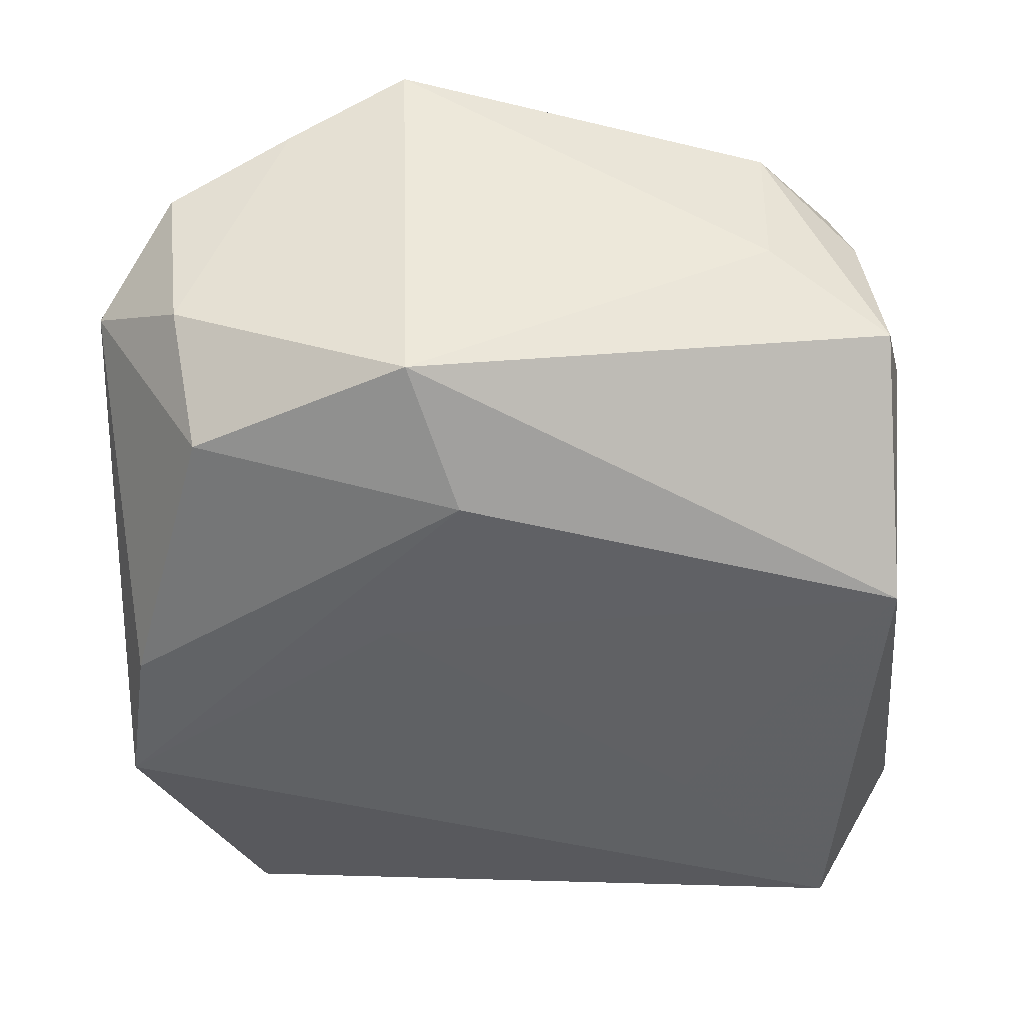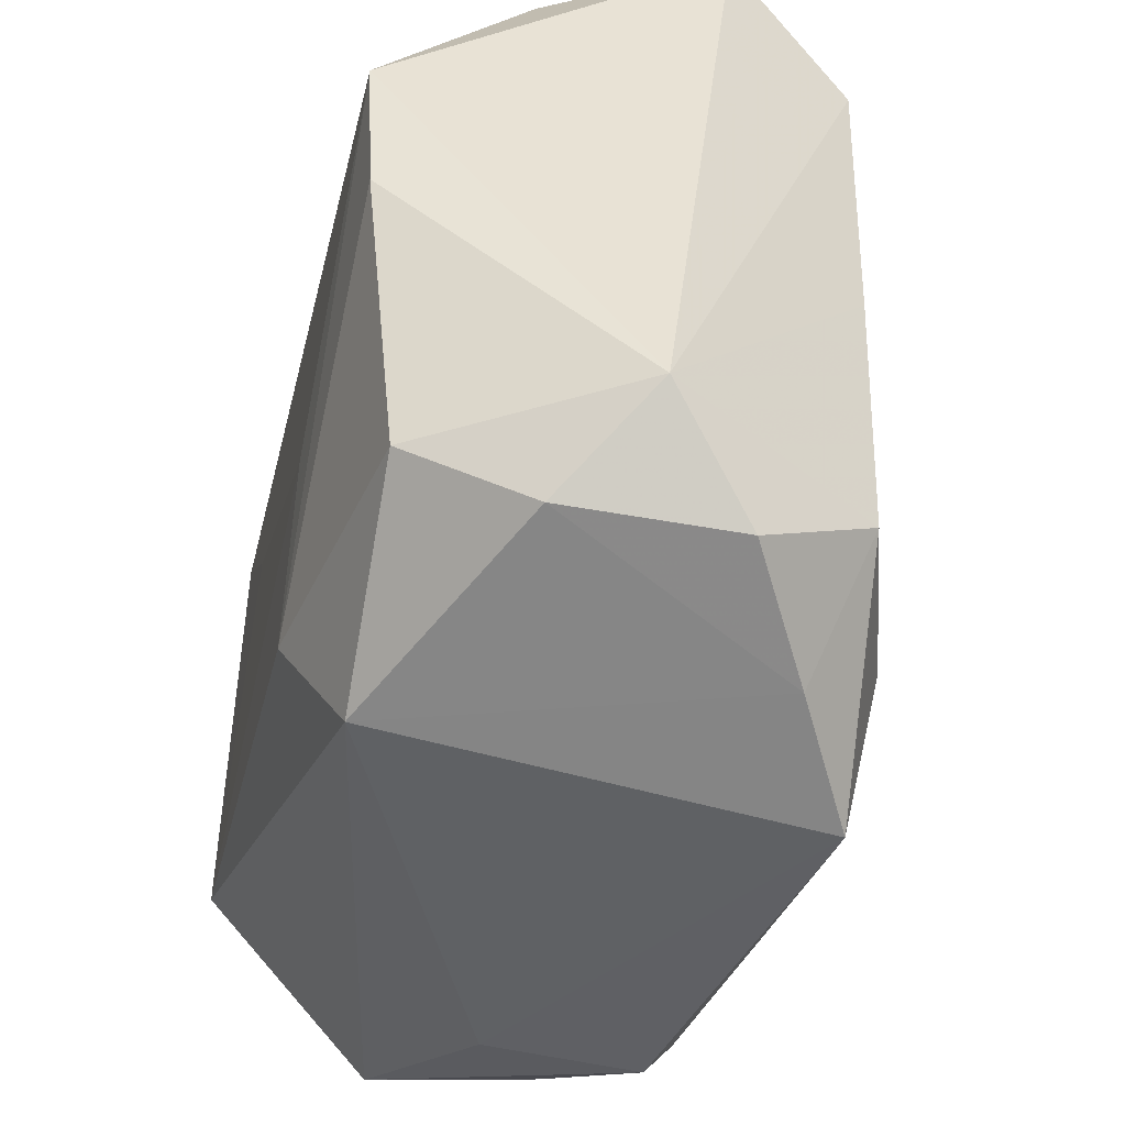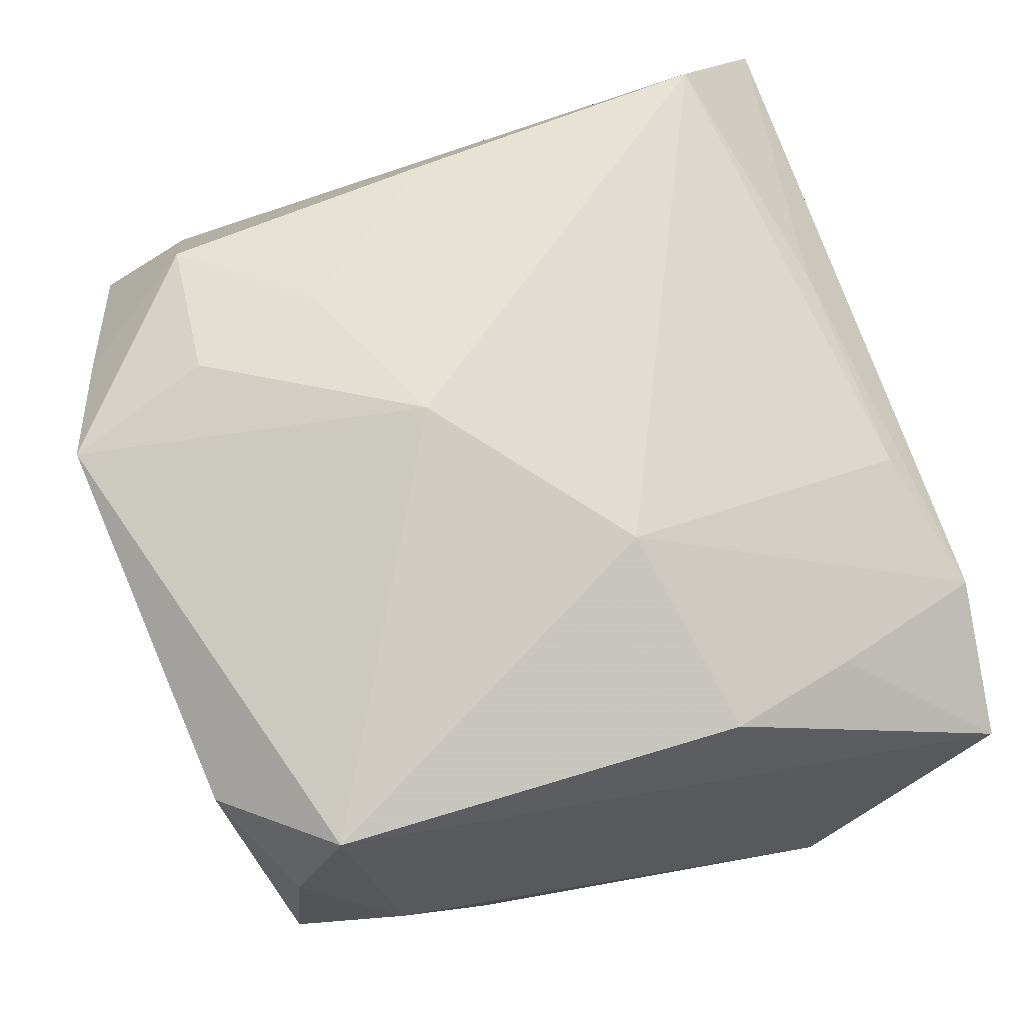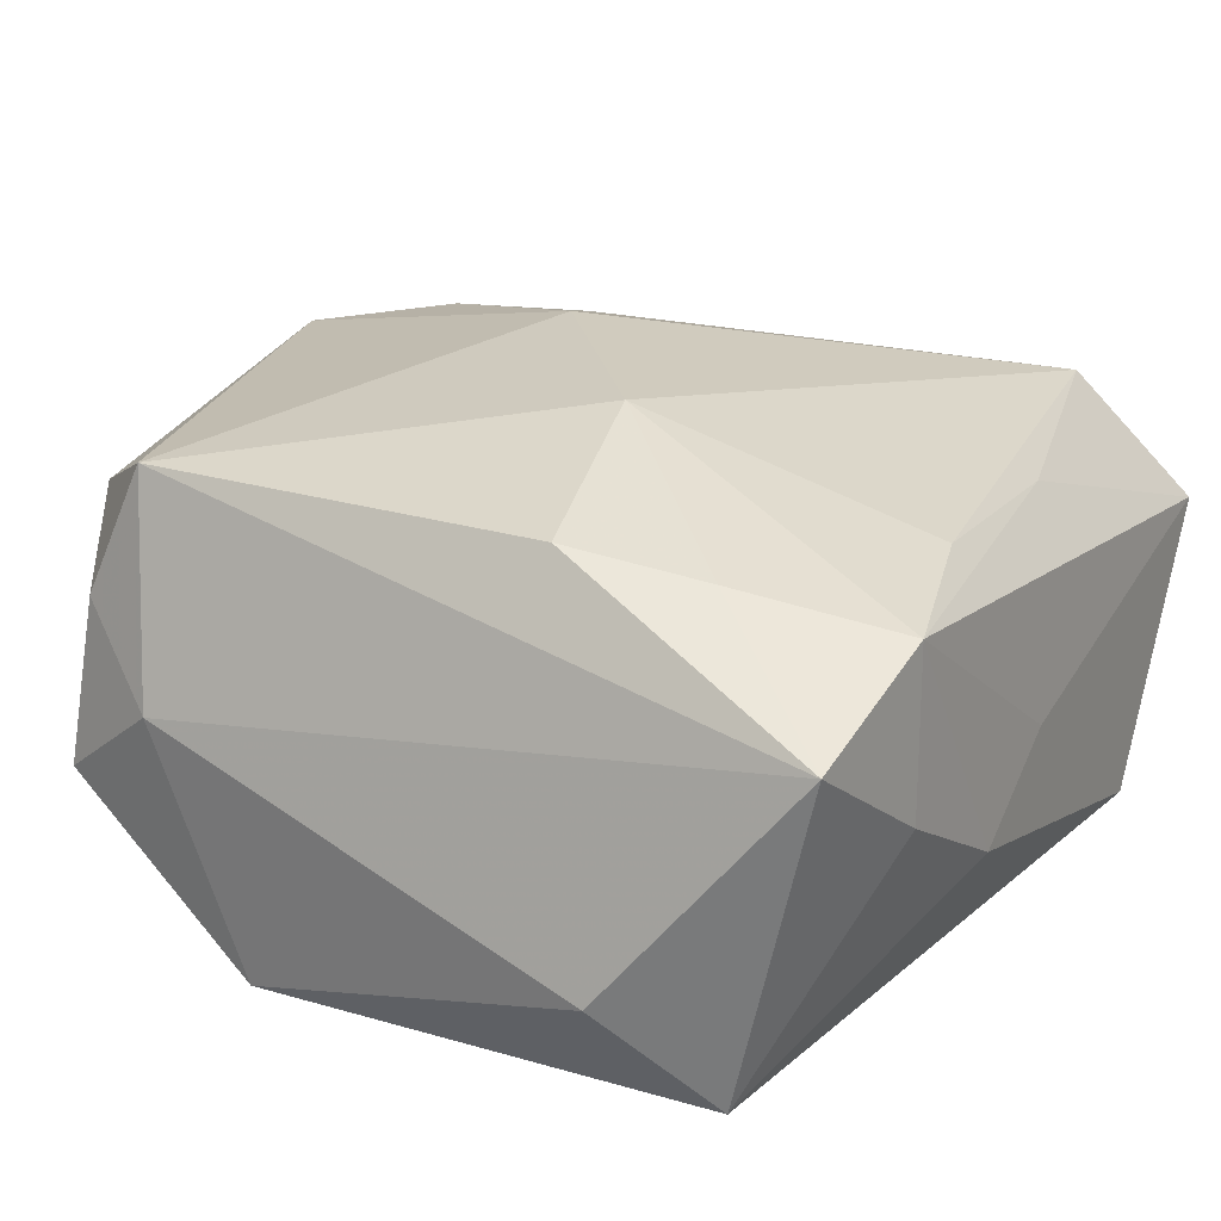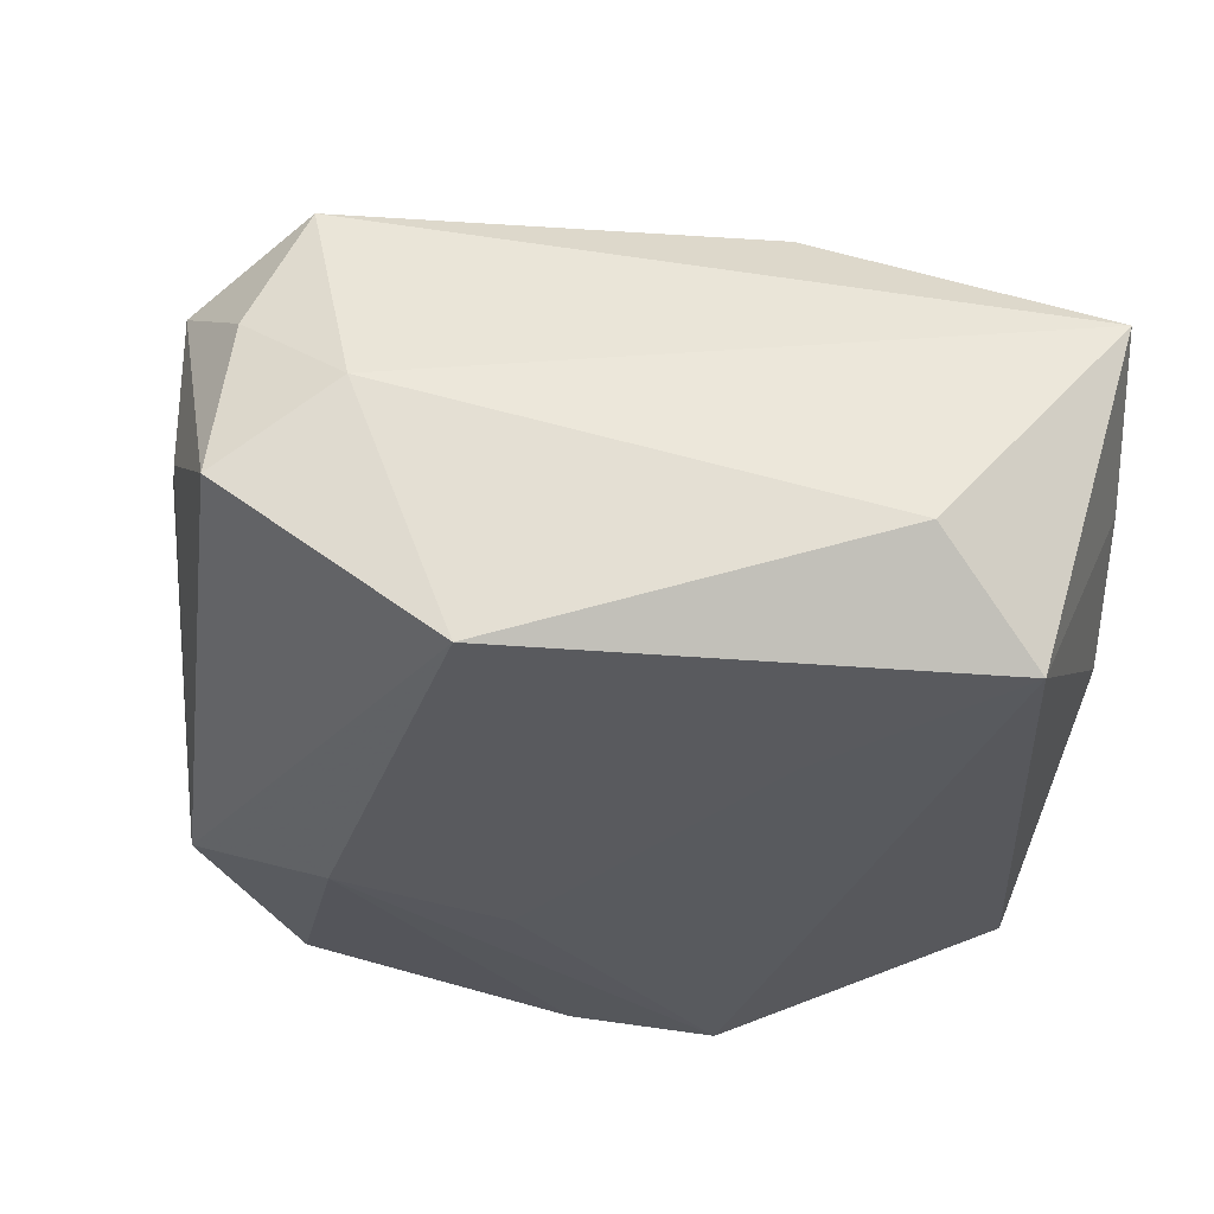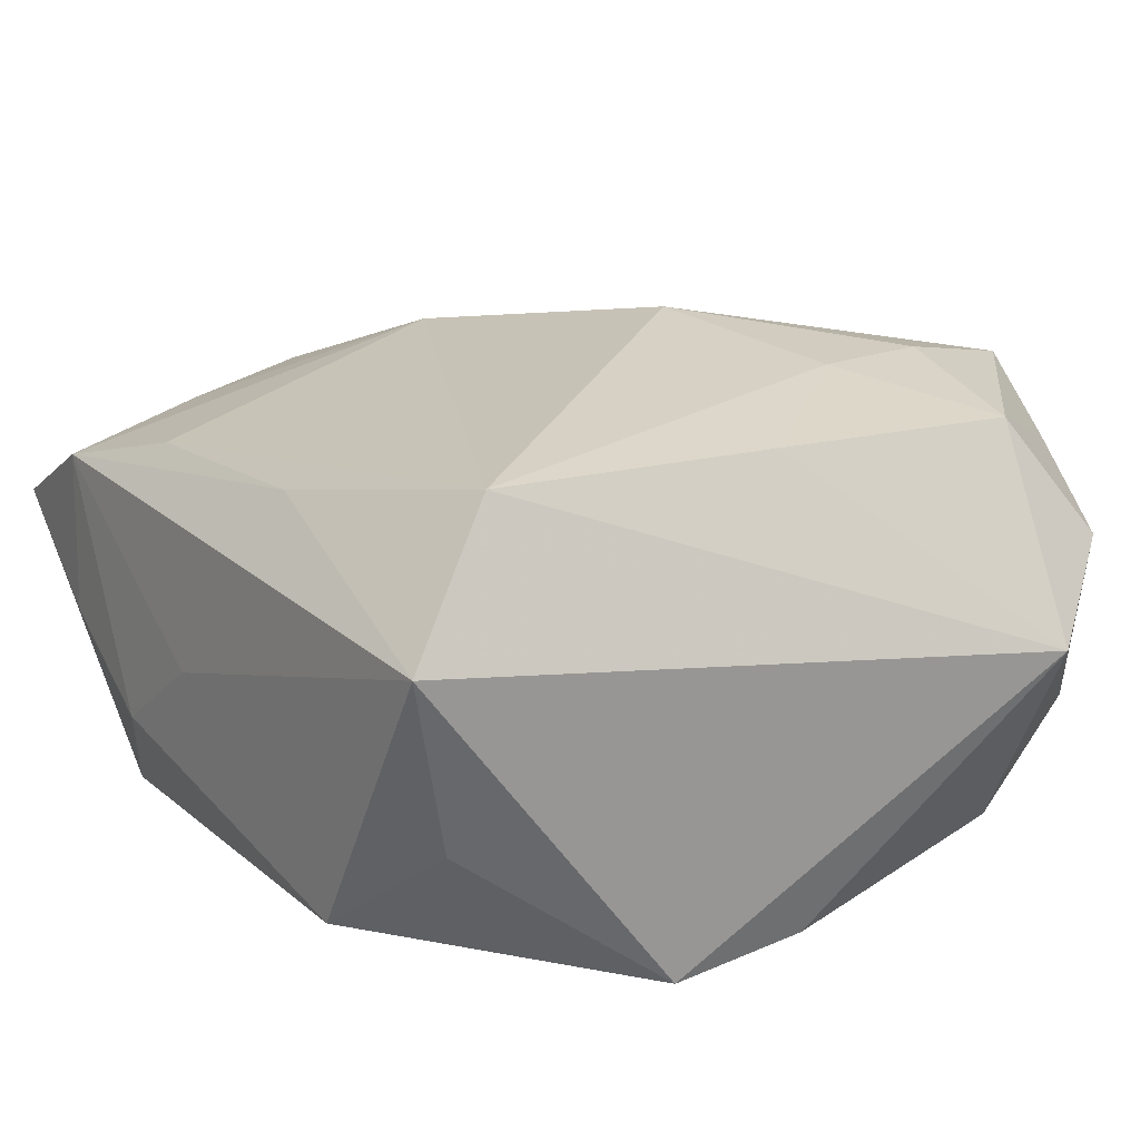
<metadata>
{"format":"obj","ext":"obj","renderer":"f3d","projection":"perspective","resolution":1024,"background":"white","views":[{"elev":-46.4,"azim":-2.0,"up":"+Z"},{"elev":-49.5,"azim":-103.3,"up":"+Y"},{"elev":73.3,"azim":73.6,"up":"+Z"},{"elev":18.8,"azim":120.5,"up":"+Z"},{"elev":-30.8,"azim":86.2,"up":"+Z"},{"elev":14.6,"azim":-121.5,"up":"+Z"}]}
</metadata>
<code>
v -0.005699 0.01761 0.008585
v -0.01542 -0.01473 -0.00956
v 0.02015 0.01984 0.003853
v -0.0103 -0.008386 0.01242
v 0.01933 -0.008025 -0.01202
v -0.01176 -0.0207 0.007865
v 0.01764 -0.01739 0.003981
v 0.005494 0.0184 0.008796
v 0.02196 0.01057 -0.007275
v -0.002229 -0.004529 0.01441
v -0.005229 -0.01978 -0.009178
v -0.01943 0.005965 -0.01224
v -0.01808 0.01447 0.01062
v 0.01273 -0.02016 0.007688
v 0.01518 0.01273 0.00881
v 0.006962 0.00375 0.01327
v -0.01325 0.0197 -0.008626
v -0.01826 0.01658 -0.004658
v -0.01695 -0.000867 0.01043
v 0.01704 0.006249 0.01002
v -0.002515 -0.01326 -0.01195
v 0.01839 -0.01832 -0.004055
v -0.0002878 0.02046 -0.0007196
v -0.02111 -0.01444 0.0001845
v -0.02111 0.01954 0.004187
v -0.008454 -0.01506 0.01242
v 0.01256 -0.02013 0.0001333
v 0.02007 -0.01263 -7.723e-05
v 0.01262 0.02042 0.00716
v 0.0172 -0.01458 0.01036
v 0.00997 0.006403 -0.01224
v -0.005966 -0.02233 0.01118
v 0.01268 0.02041 -0.0007879
v -0.005981 -0.004825 -0.01222
v 0.01842 0.01523 -0.01224
v -0.01867 -0.001399 -0.01169
v 0.005616 0.02067 -0.004421
v -0.01763 -0.0189 0.004408
v -0.01672 -0.01811 -0.003674
v -0.0158 -0.01471 0.01019
f 35 3 9
f 33 35 37
f 3 35 33
f 22 11 5
f 5 35 9
f 17 35 12
f 12 18 17
f 37 35 17
f 10 32 30
f 3 20 30
f 38 40 24
f 26 32 10
f 26 40 32
f 29 33 37
f 3 33 29
f 14 30 32
f 28 5 9
f 22 5 28
f 9 3 28
f 3 30 28
f 32 40 6
f 40 38 6
f 6 11 32
f 39 2 11
f 11 6 39
f 39 6 38
f 24 2 39
f 39 38 24
f 35 5 31
f 5 34 31
f 12 35 31
f 31 34 12
f 12 34 21
f 11 2 21
f 21 5 11
f 21 34 5
f 24 40 19
f 19 13 24
f 25 17 18
f 25 18 12
f 24 13 25
f 25 12 24
f 4 26 10
f 10 13 4
f 13 19 4
f 40 26 4
f 4 19 40
f 22 14 27
f 27 14 32
f 27 11 22
f 32 11 27
f 7 14 22
f 30 14 7
f 22 28 7
f 7 28 30
f 12 21 36
f 36 21 2
f 24 12 36
f 36 2 24
f 23 29 37
f 23 25 29
f 37 17 23
f 17 25 23
f 29 8 16
f 10 30 16
f 16 30 20
f 16 13 10
f 16 8 13
f 29 25 1
f 1 8 29
f 1 25 13
f 13 8 1
f 15 16 20
f 29 16 15
f 15 20 3
f 3 29 15

</code>
